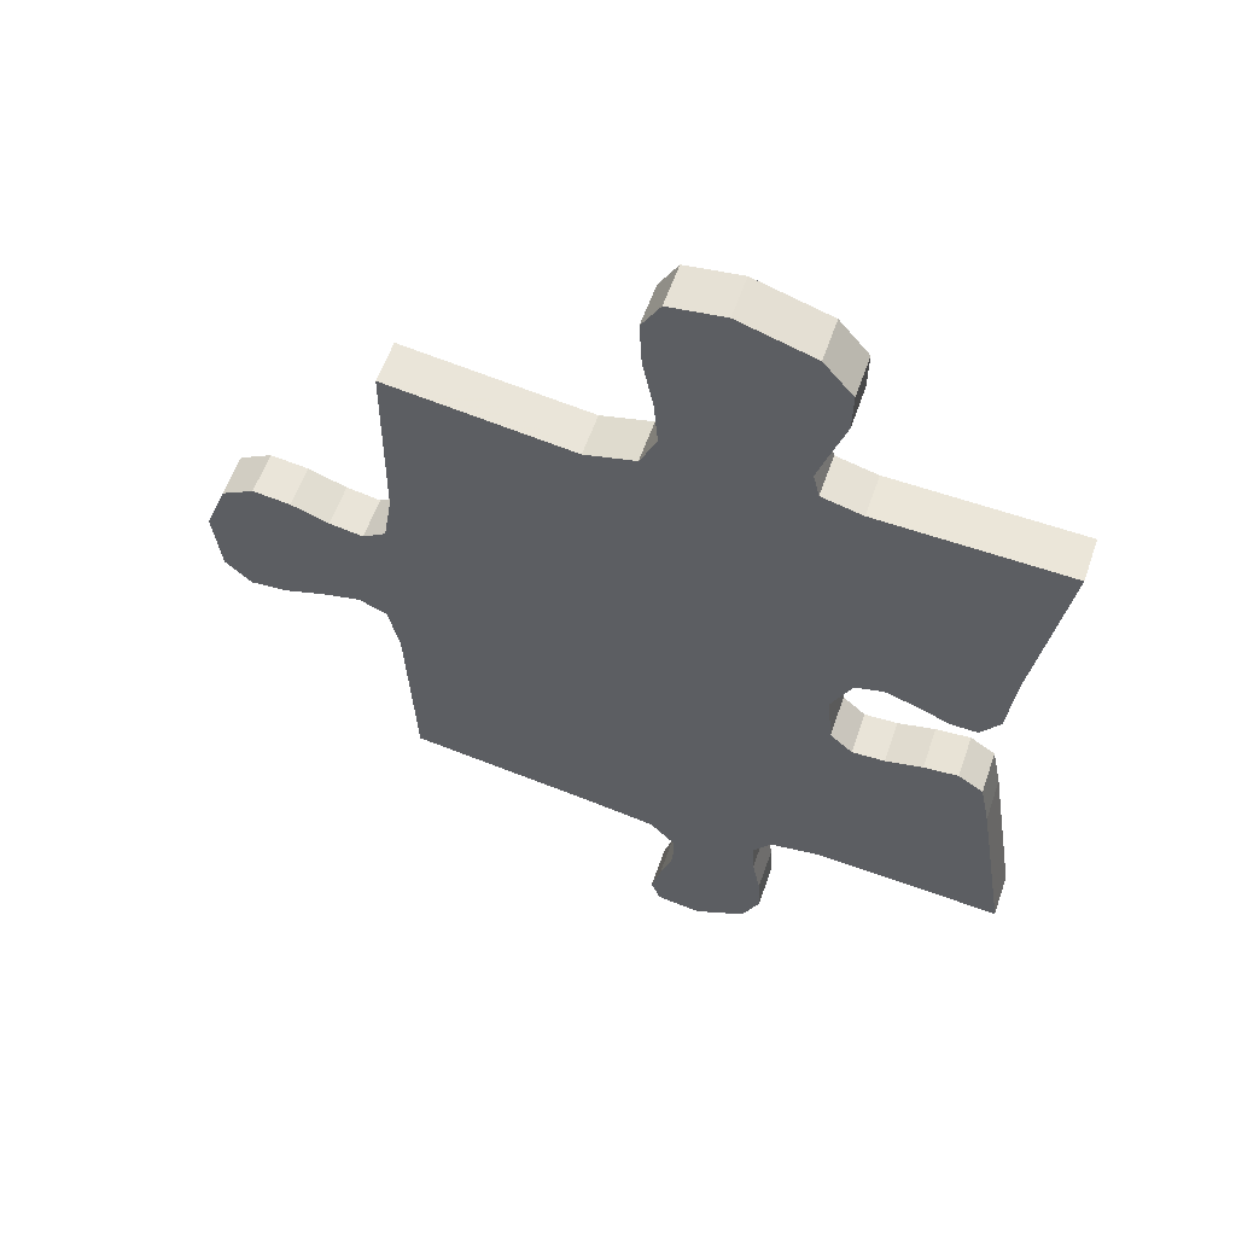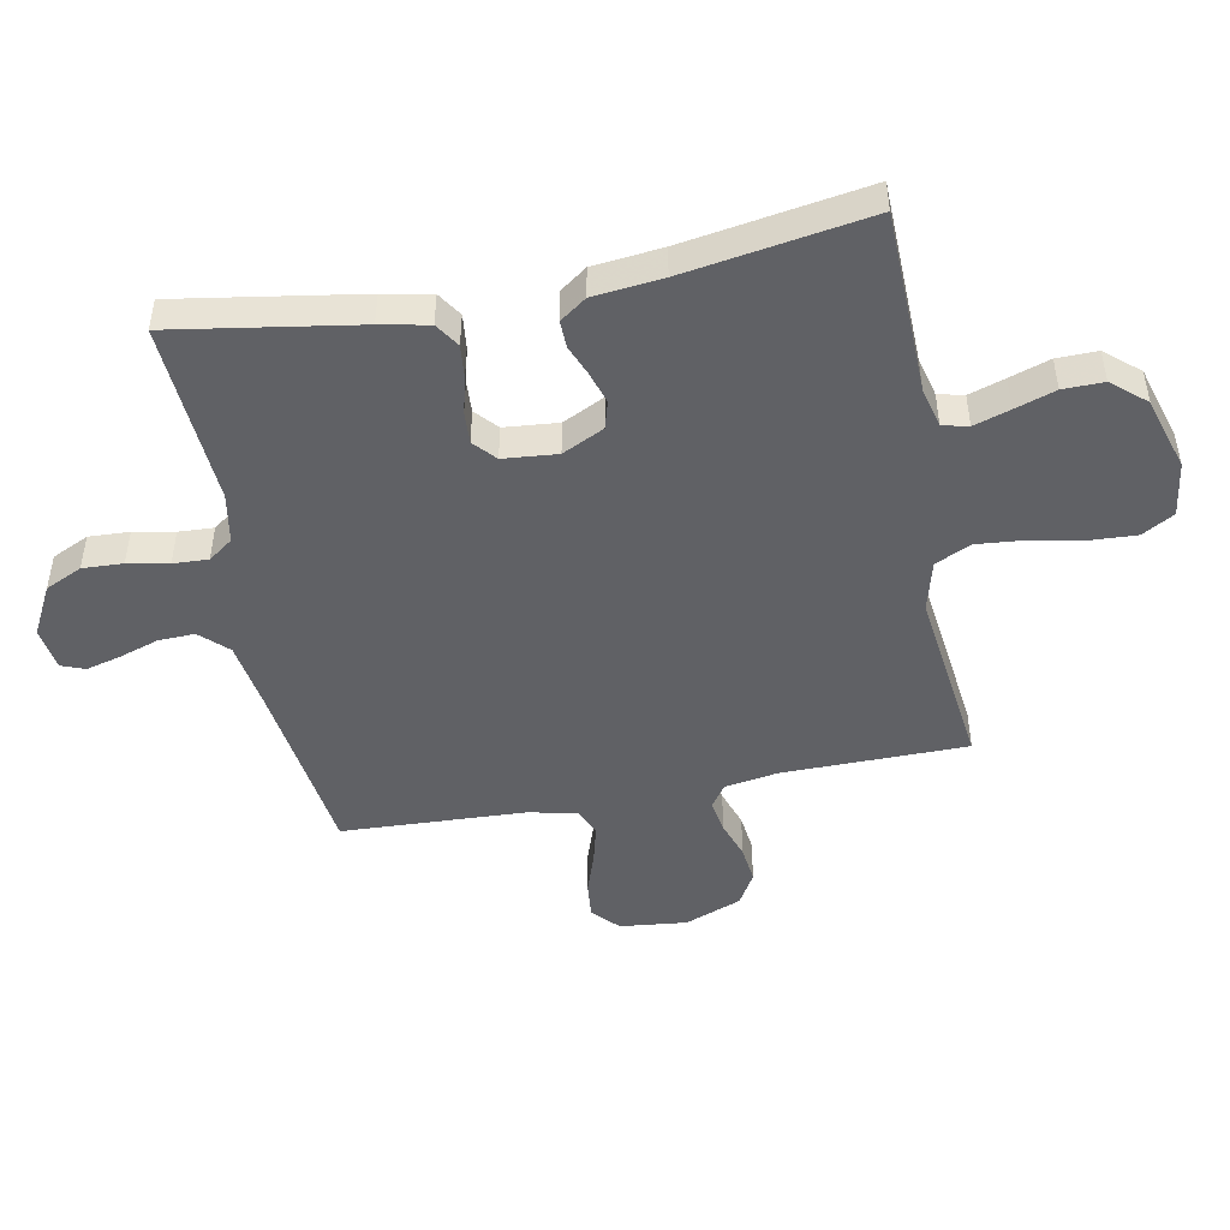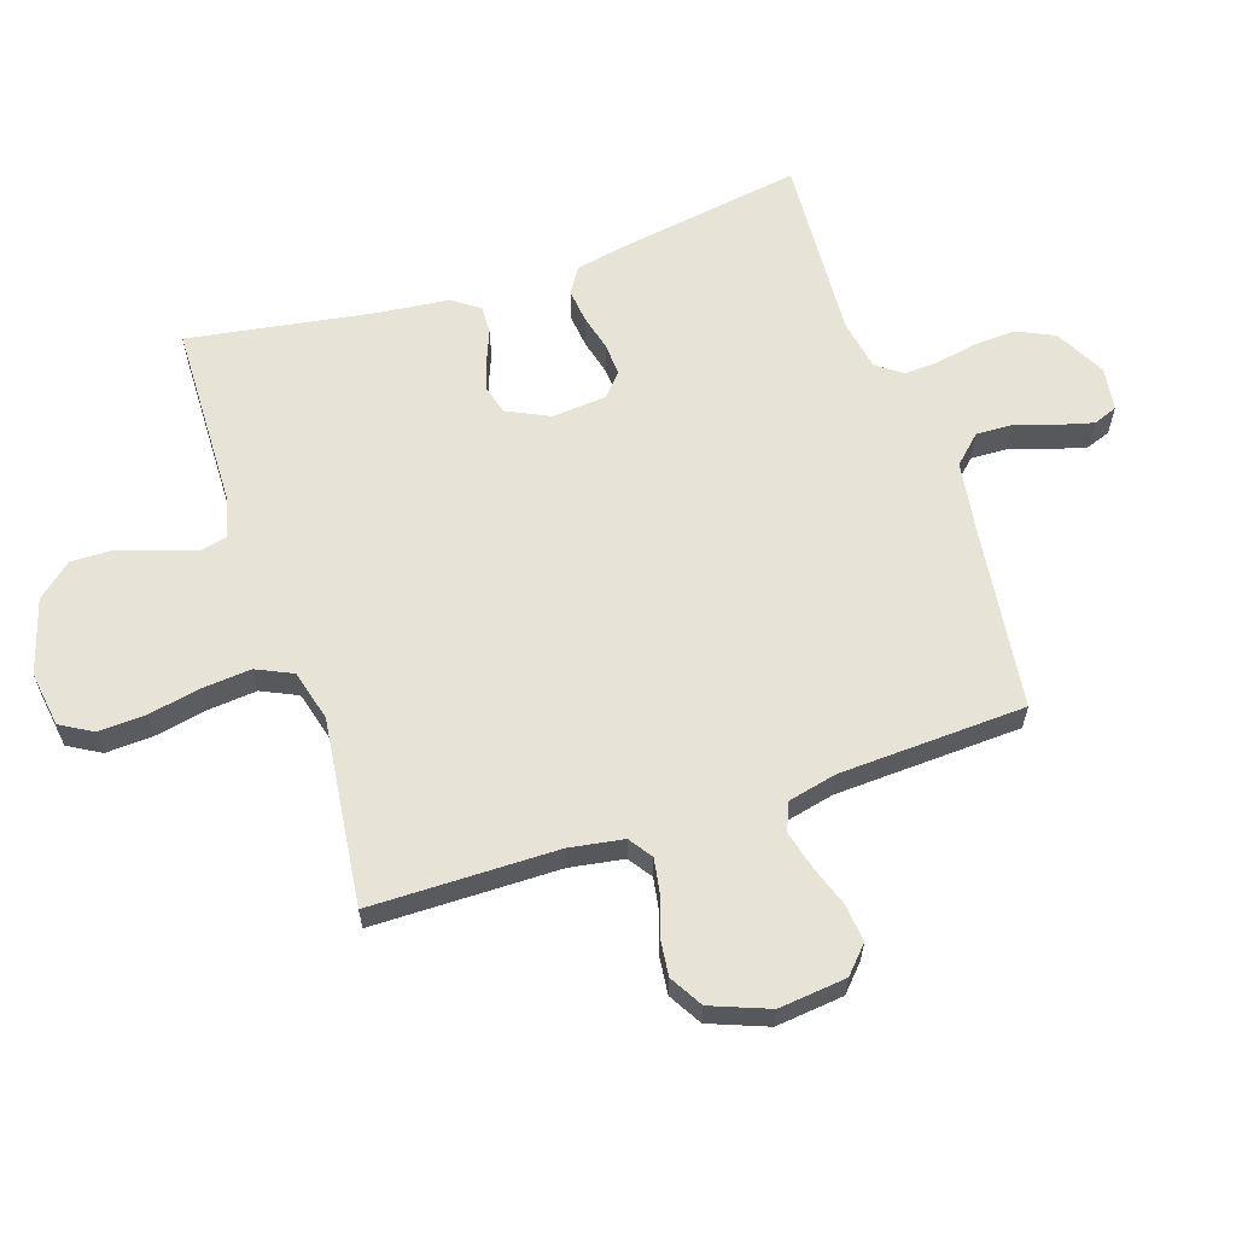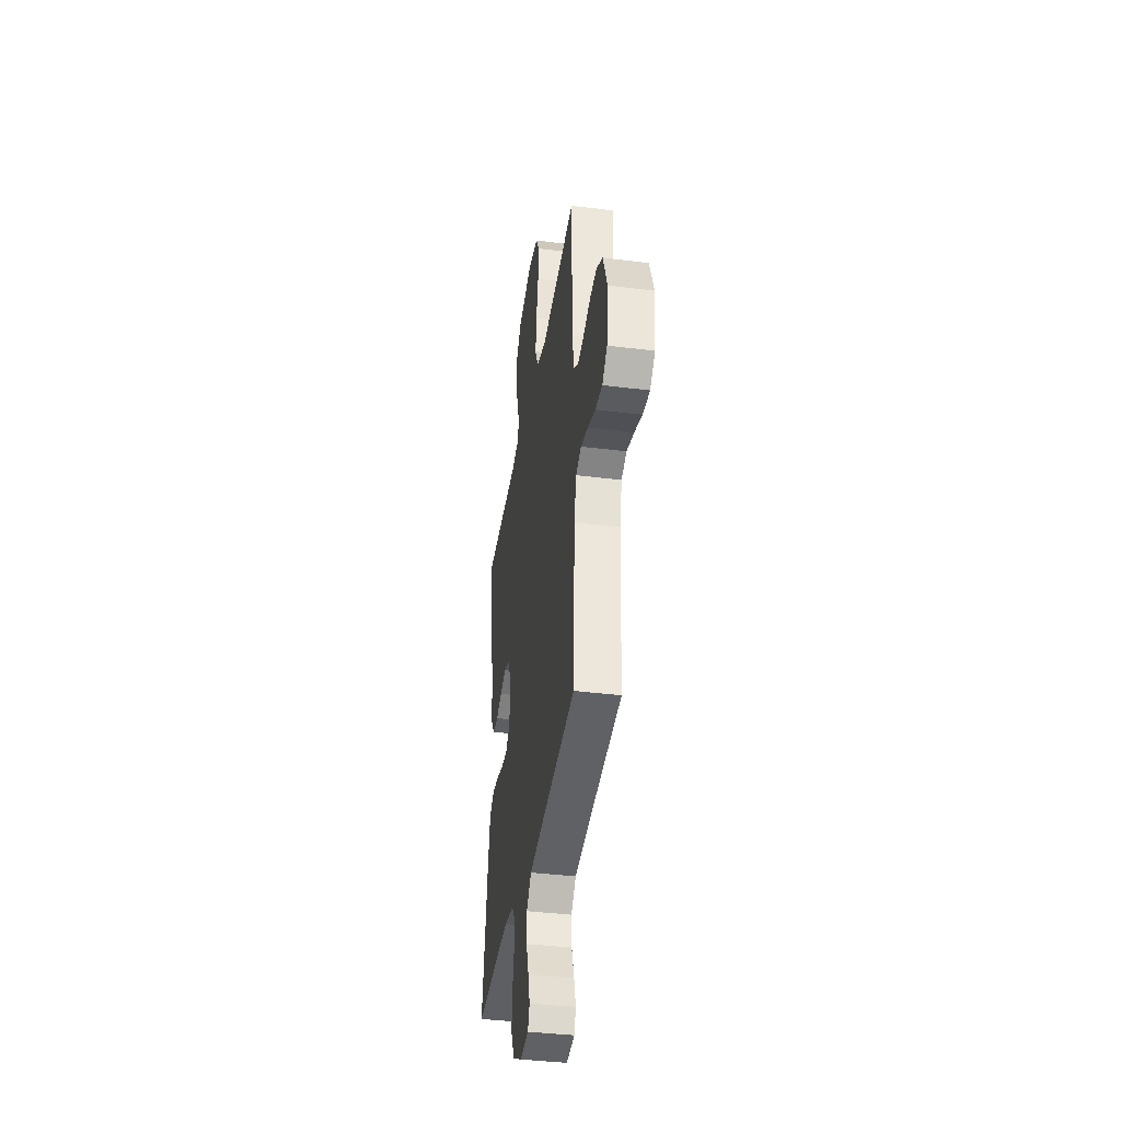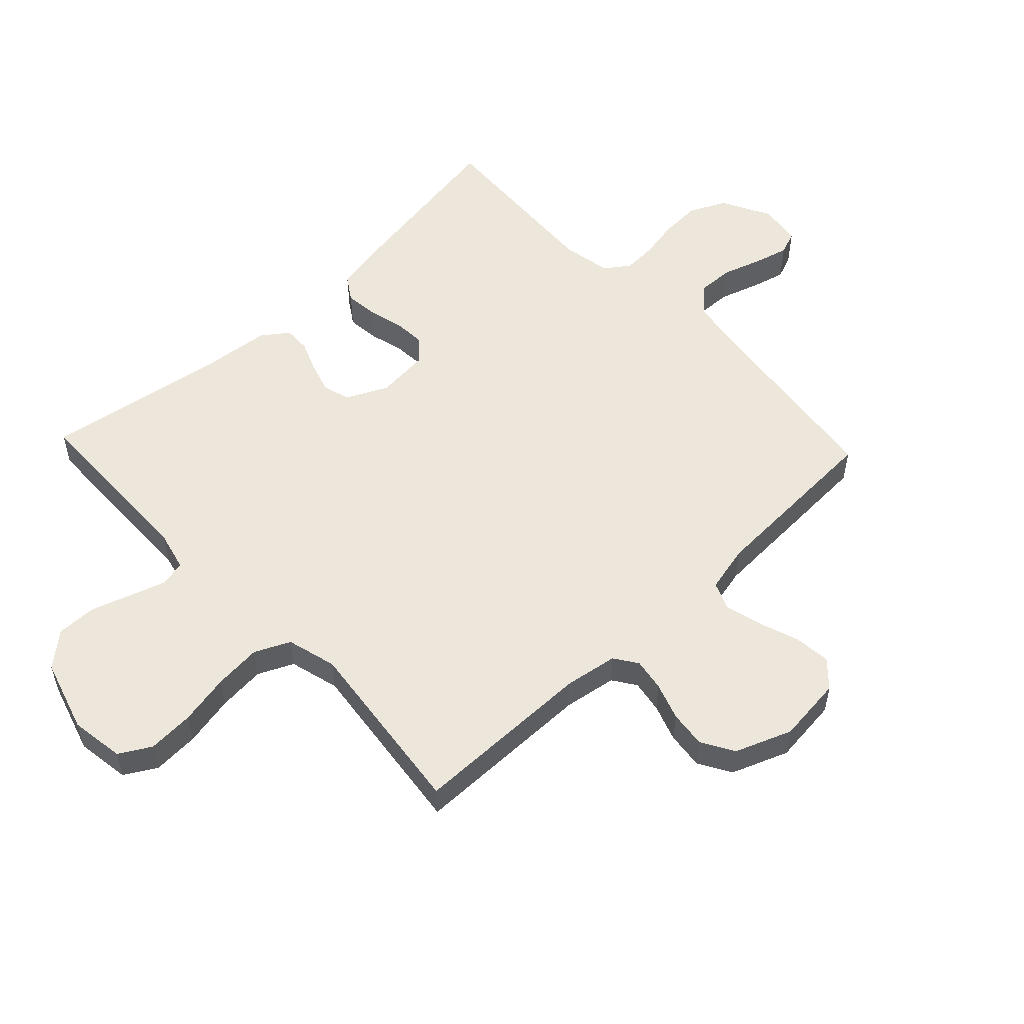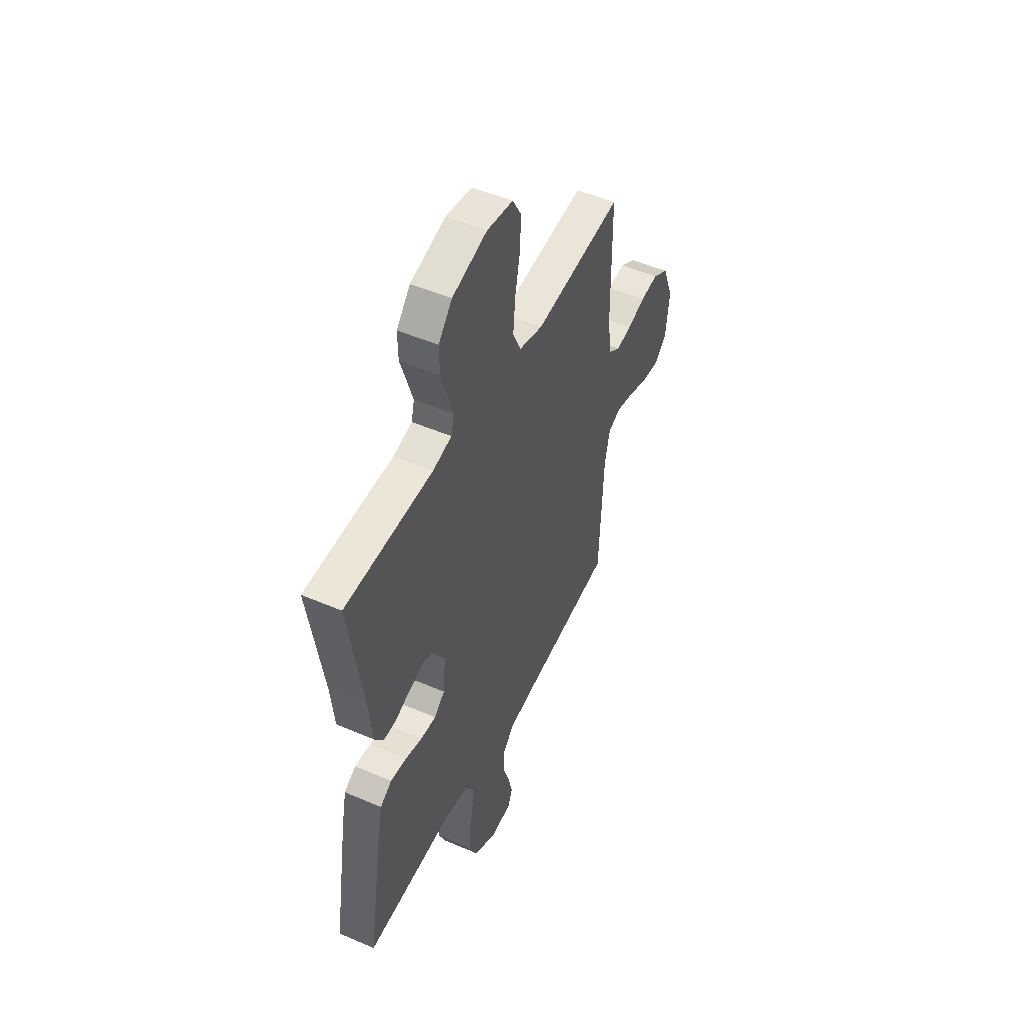
<metadata>
{"format":"obj","ext":"obj","renderer":"f3d","projection":"perspective","resolution":1024,"background":"white","views":[{"elev":58.1,"azim":-160.9,"up":"+Z"},{"elev":-47.5,"azim":-79.0,"up":"+Y"},{"elev":61.6,"azim":71.7,"up":"+Y"},{"elev":-38.4,"azim":81.0,"up":"+Z"},{"elev":54.0,"azim":46.6,"up":"+Y"},{"elev":49.6,"azim":-64.5,"up":"+Z"}]}
</metadata>
<code>
v -0.5 0.07 0.5
v -0.2 0.07 0.507
v -0.135 0.07 0.523
v -0.125 0.07 0.565
v -0.144 0.07 0.624
v -0.166 0.07 0.69
v -0.167 0.07 0.756
v -0.12 0.07 0.811
v 0 0.07 0.847
v 0.089 0.07 0.834
v 0.119 0.07 0.782
v 0.115 0.07 0.706
v 0.098 0.07 0.622
v 0.091 0.07 0.544
v 0.118 0.07 0.486
v 0.2 0.07 0.464
v 0.5 0.07 0.5
v 0.502 0.07 0.2
v 0.516 0.07 0.113
v 0.554 0.07 0.087
v 0.608 0.07 0.096
v 0.669 0.07 0.117
v 0.73 0.07 0.124
v 0.783 0.07 0.093
v 0.819 0.07 0
v 0.807 0.07 -0.109
v 0.765 0.07 -0.148
v 0.705 0.07 -0.142
v 0.639 0.07 -0.119
v 0.577 0.07 -0.103
v 0.532 0.07 -0.122
v 0.514 0.07 -0.2
v 0.5 0.07 -0.5
v 0.2 0.07 -0.539
v 0.089 0.07 -0.556
v 0.047 0.07 -0.6
v 0.049 0.07 -0.659
v 0.07 0.07 -0.723
v 0.085 0.07 -0.78
v 0.07 0.07 -0.819
v 0 0.07 -0.829
v -0.081 0.07 -0.786
v -0.109 0.07 -0.726
v -0.106 0.07 -0.66
v -0.093 0.07 -0.594
v -0.09 0.07 -0.537
v -0.119 0.07 -0.497
v -0.2 0.07 -0.482
v -0.5 0.07 -0.5
v -0.451 0.07 -0.2
v -0.435 0.07 -0.122
v -0.395 0.07 -0.096
v -0.34 0.07 -0.102
v -0.281 0.07 -0.117
v -0.229 0.07 -0.12
v -0.193 0.07 -0.088
v -0.185 0.07 0
v -0.218 0.07 0.068
v -0.263 0.07 0.081
v -0.315 0.07 0.065
v -0.365 0.07 0.045
v -0.409 0.07 0.044
v -0.44 0.07 0.087
v -0.452 0.07 0.2
v -0.5 0 0.5
v -0.2 0 0.507
v -0.135 0 0.523
v -0.125 0 0.565
v -0.144 0 0.624
v -0.166 0 0.69
v -0.167 0 0.756
v -0.12 0 0.811
v 0 0 0.847
v 0.089 0 0.834
v 0.119 0 0.782
v 0.115 0 0.706
v 0.098 0 0.622
v 0.091 0 0.544
v 0.118 0 0.486
v 0.2 0 0.464
v 0.5 0 0.5
v 0.502 0 0.2
v 0.516 0 0.113
v 0.554 0 0.087
v 0.608 0 0.096
v 0.669 0 0.117
v 0.73 0 0.124
v 0.783 0 0.093
v 0.819 0 0
v 0.807 0 -0.109
v 0.765 0 -0.148
v 0.705 0 -0.142
v 0.639 0 -0.119
v 0.577 0 -0.103
v 0.532 0 -0.122
v 0.514 0 -0.2
v 0.5 0 -0.5
v 0.2 0 -0.539
v 0.089 0 -0.556
v 0.047 0 -0.6
v 0.049 0 -0.659
v 0.07 0 -0.723
v 0.085 0 -0.78
v 0.07 0 -0.819
v 0 0 -0.829
v -0.081 0 -0.786
v -0.109 0 -0.726
v -0.106 0 -0.66
v -0.093 0 -0.594
v -0.09 0 -0.537
v -0.119 0 -0.497
v -0.2 0 -0.482
v -0.5 0 -0.5
v -0.451 0 -0.2
v -0.435 0 -0.122
v -0.395 0 -0.096
v -0.34 0 -0.102
v -0.281 0 -0.117
v -0.229 0 -0.12
v -0.193 0 -0.088
v -0.185 0 0
v -0.218 0 0.068
v -0.263 0 0.081
v -0.315 0 0.065
v -0.365 0 0.045
v -0.409 0 0.044
v -0.44 0 0.087
v -0.452 0 0.2
f 62 63 64
f 61 62 64
f 60 61 64
f 64 1 2
f 60 64 2
f 59 60 2
f 58 59 2 3
f 57 58 3 4
f 56 57 4
f 52 53 54
f 51 52 54
f 50 51 54
f 49 50 54
f 48 49 54
f 47 48 54 55
f 46 47 55 56
f 43 44 45
f 42 43 45
f 41 42 45
f 40 41 45
f 39 40 45
f 38 39 45
f 37 38 45
f 36 37 45 46
f 46 56 4
f 36 46 4
f 35 36 4
f 32 33 34
f 34 35 4
f 32 34 4
f 31 32 4
f 27 28 29
f 26 27 29
f 25 26 29
f 24 25 29
f 23 24 29
f 22 23 29
f 21 22 29
f 20 21 29 30
f 19 20 30 31
f 16 17 18
f 18 19 31
f 16 18 31
f 15 16 31
f 11 12 13
f 10 11 13
f 9 10 13
f 8 9 13
f 7 8 13
f 6 7 13
f 5 6 13
f 5 13 14
f 15 31 4 5
f 5 14 15
f 128 127 126
f 128 126 125
f 128 125 124
f 66 65 128
f 66 128 124
f 66 124 123
f 67 66 123 122
f 68 67 122 121
f 68 121 120
f 118 117 116
f 118 116 115
f 118 115 114
f 118 114 113
f 118 113 112
f 119 118 112 111
f 120 119 111 110
f 109 108 107
f 109 107 106
f 109 106 105
f 109 105 104
f 109 104 103
f 109 103 102
f 109 102 101
f 110 109 101 100
f 68 120 110
f 68 110 100
f 68 100 99
f 98 97 96
f 68 99 98
f 68 98 96
f 68 96 95
f 93 92 91
f 93 91 90
f 93 90 89
f 93 89 88
f 93 88 87
f 93 87 86
f 93 86 85
f 94 93 85 84
f 95 94 84 83
f 82 81 80
f 95 83 82
f 95 82 80
f 95 80 79
f 77 76 75
f 77 75 74
f 77 74 73
f 77 73 72
f 77 72 71
f 77 71 70
f 77 70 69
f 78 77 69
f 69 68 95 79
f 79 78 69
f 1 65 66 2
f 2 66 67 3
f 3 67 68 4
f 4 68 69 5
f 5 69 70 6
f 6 70 71 7
f 7 71 72 8
f 8 72 73 9
f 9 73 74 10
f 10 74 75 11
f 11 75 76 12
f 12 76 77 13
f 13 77 78 14
f 14 78 79 15
f 15 79 80 16
f 16 80 81 17
f 17 81 82 18
f 18 82 83 19
f 19 83 84 20
f 20 84 85 21
f 21 85 86 22
f 22 86 87 23
f 23 87 88 24
f 24 88 89 25
f 25 89 90 26
f 26 90 91 27
f 27 91 92 28
f 28 92 93 29
f 29 93 94 30
f 30 94 95 31
f 31 95 96 32
f 32 96 97 33
f 33 97 98 34
f 34 98 99 35
f 35 99 100 36
f 36 100 101 37
f 37 101 102 38
f 38 102 103 39
f 39 103 104 40
f 40 104 105 41
f 41 105 106 42
f 42 106 107 43
f 43 107 108 44
f 44 108 109 45
f 45 109 110 46
f 46 110 111 47
f 47 111 112 48
f 48 112 113 49
f 49 113 114 50
f 50 114 115 51
f 51 115 116 52
f 52 116 117 53
f 53 117 118 54
f 54 118 119 55
f 55 119 120 56
f 56 120 121 57
f 57 121 122 58
f 58 122 123 59
f 59 123 124 60
f 60 124 125 61
f 61 125 126 62
f 62 126 127 63
f 63 127 128 64
f 64 128 65 1

</code>
